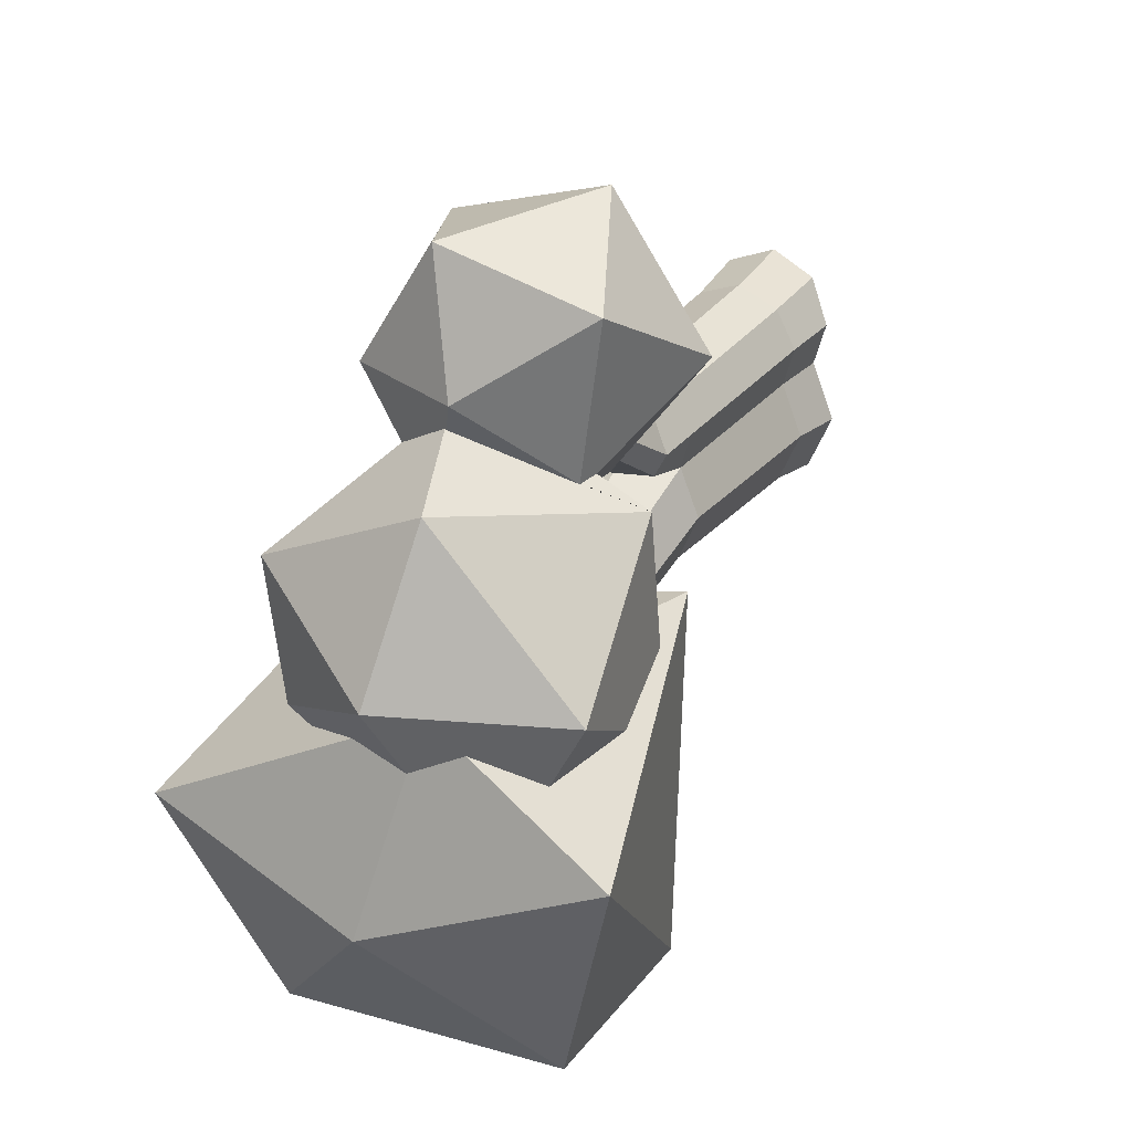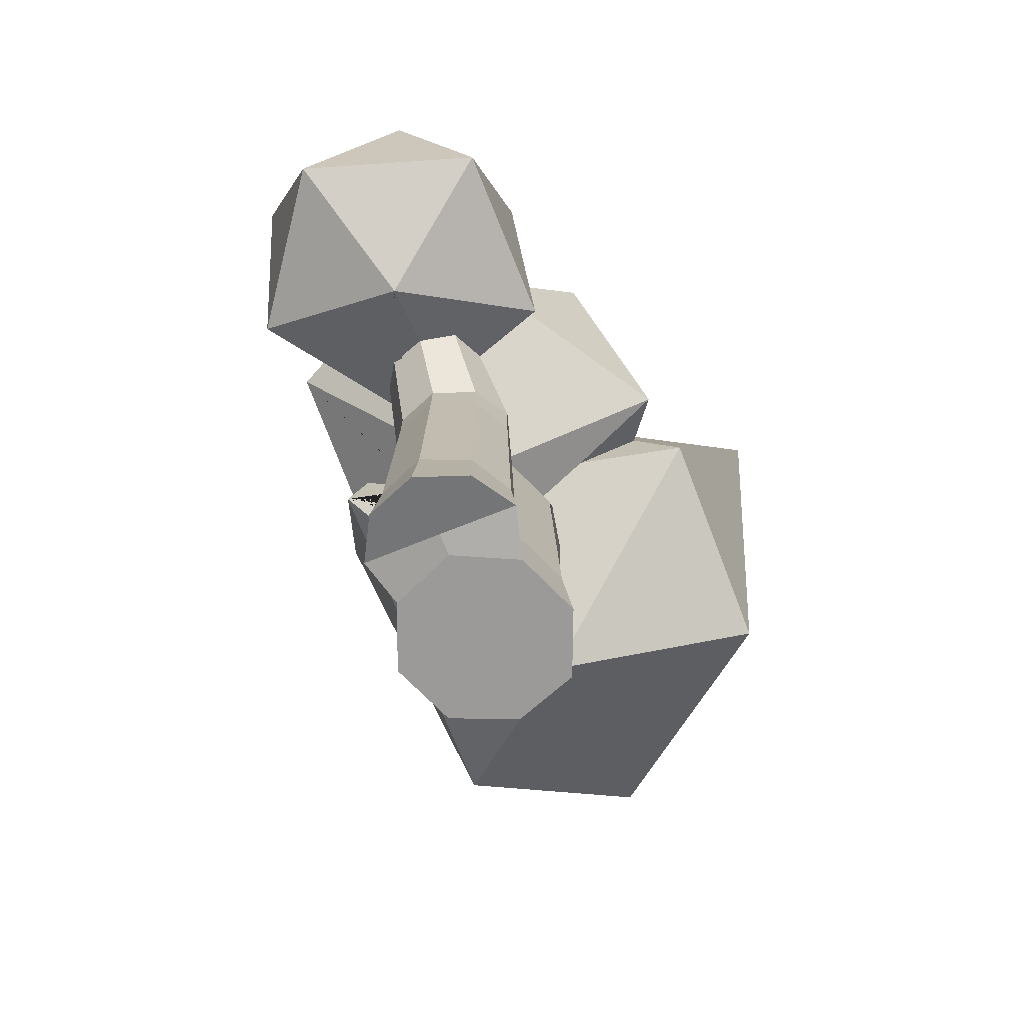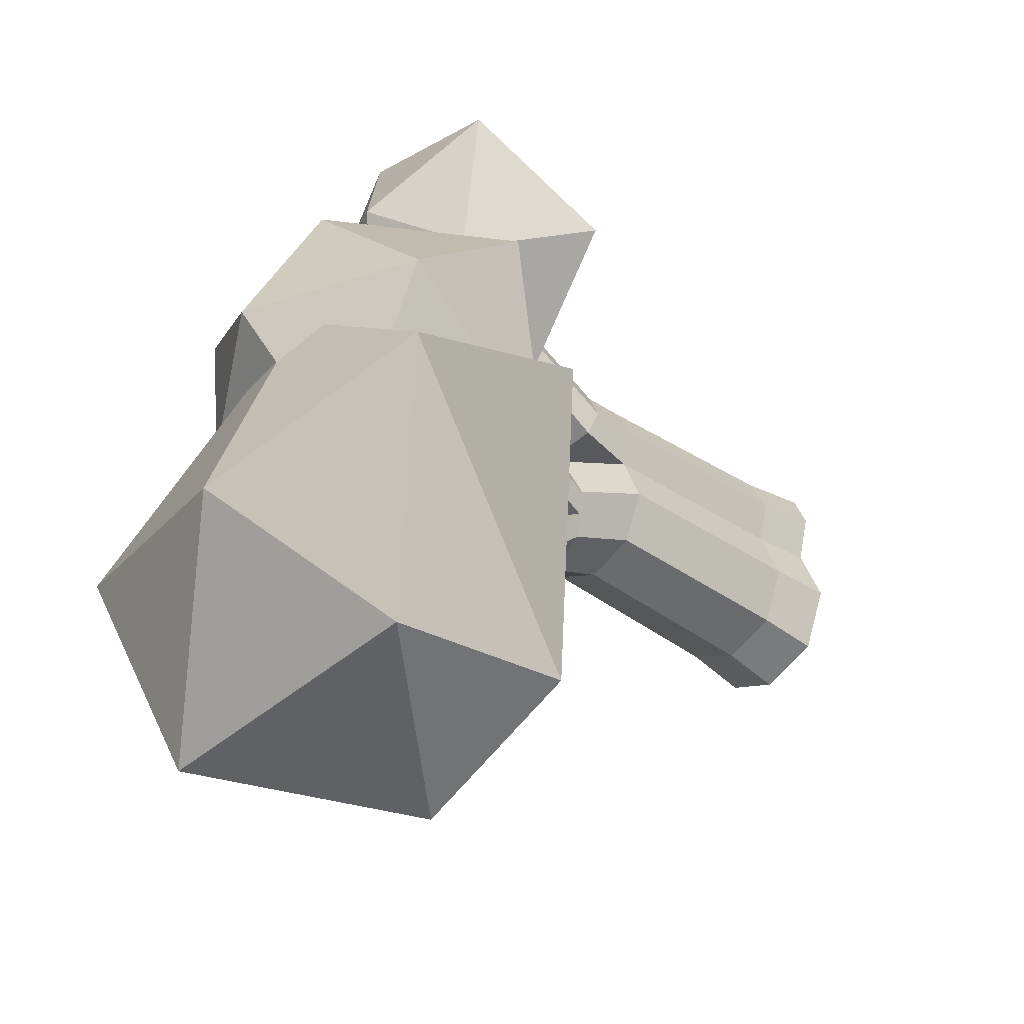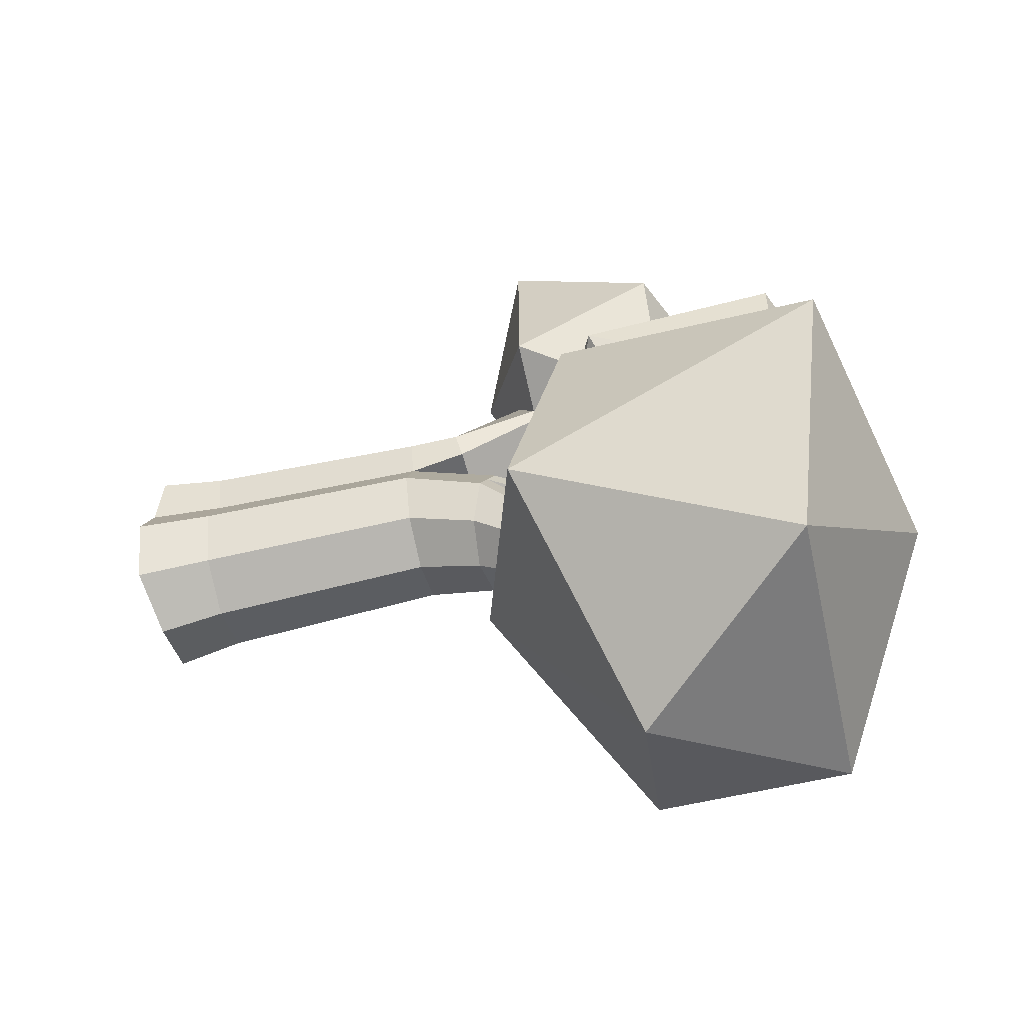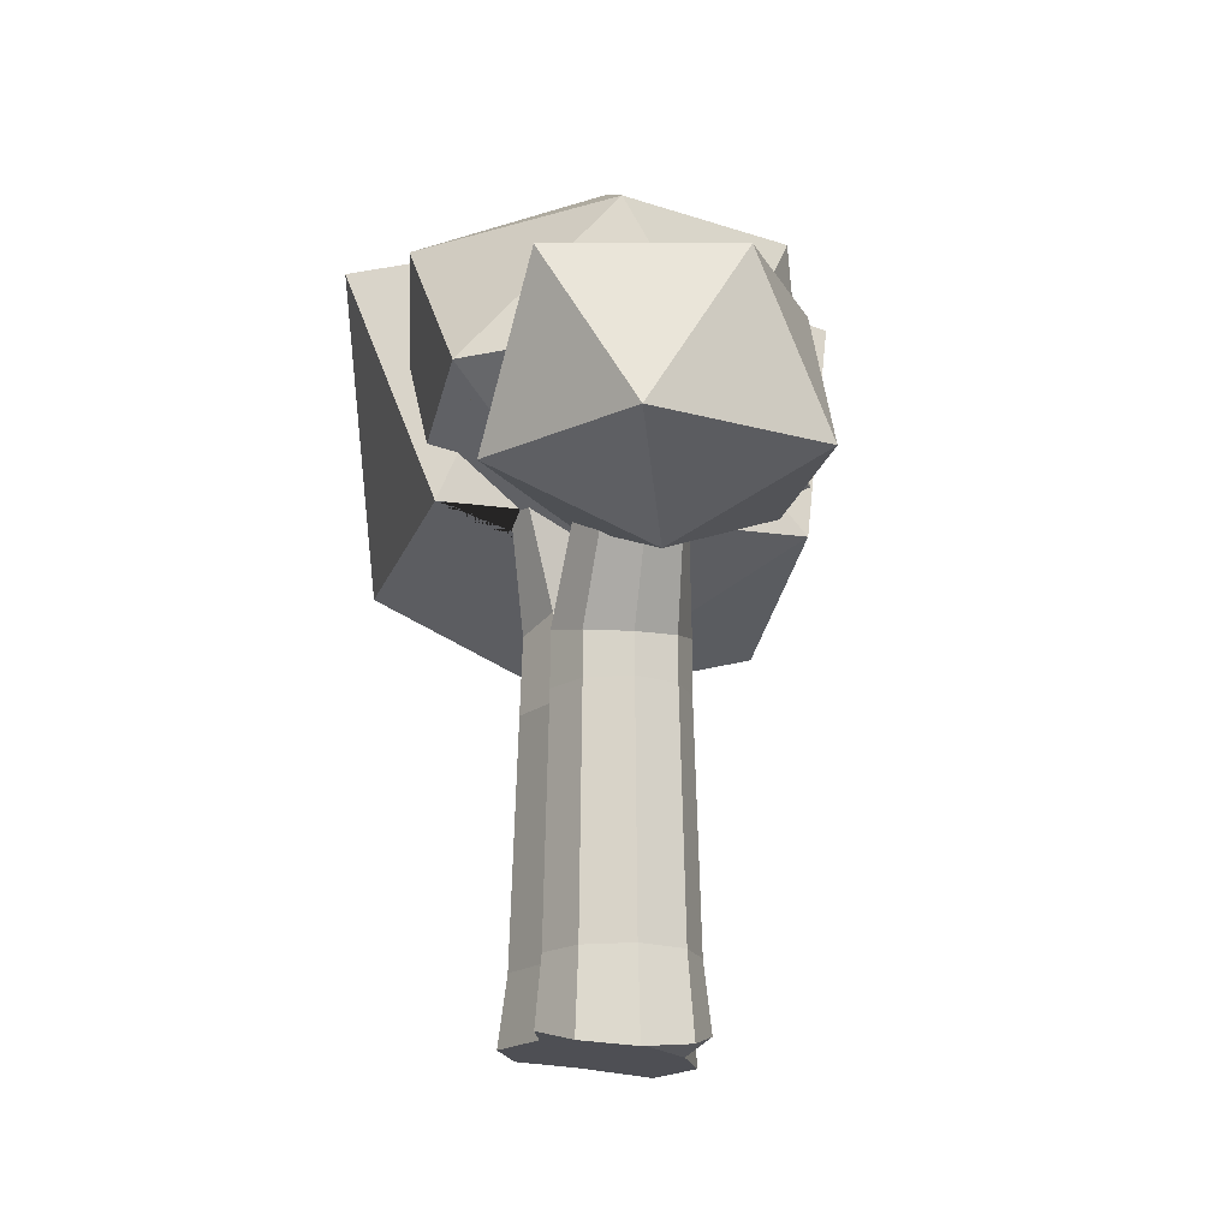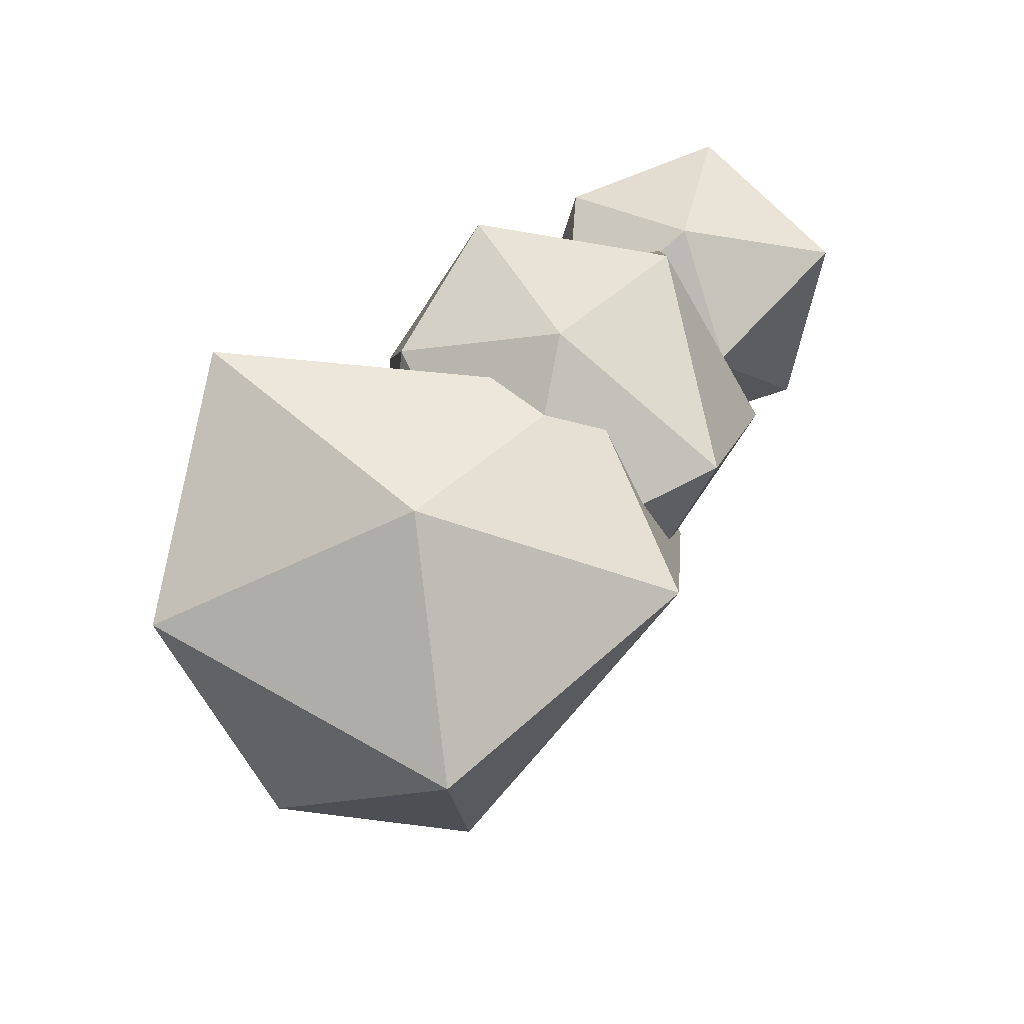
<metadata>
{"format":"obj","ext":"obj","renderer":"f3d","projection":"perspective","resolution":1024,"background":"white","views":[{"elev":29.4,"azim":-150.2,"up":"+Z"},{"elev":-71.6,"azim":21.9,"up":"+Y"},{"elev":-34.3,"azim":-133.4,"up":"+Z"},{"elev":-59.4,"azim":103.6,"up":"+Z"},{"elev":-17.6,"azim":-11.6,"up":"+Y"},{"elev":69.4,"azim":-144.9,"up":"+Y"}]}
</metadata>
<code>
o Cylinder.001
v 0.000592 -0.005404 -0.05051
v -0.0324 0.01686 -9.8e-05
v -0.03408 0.02367 -0.0835
v 0.000744 0.02701 -0.1028
v 0.04488 0.009361 -0.06502
v 0.04523 0.02162 -0.01906
v -0.0476 0.07562 -0.03083
v -0.03191 0.06524 -0.08632
v 0.03461 0.06644 -0.09306
v 0.05695 0.07733 -0.04269
v 0.000699 0.08963 -0.05051
v 0.04235 0.02749 -0.006827
v -0.03328 0.03457 0.02616
v 0.03268 0.06849 0.01505
v -0.003296 0.06718 0.0322
v -0.03817 0.06806 -0.00192
v 0.02893 0.06806 -0.01764
v 0.000544 0.08421 -0.002023
v 0.000592 -0.006092 0.04685
v 0.02666 0.007619 0.06579
v -0.009365 0.007619 0.07749
v -0.03163 0.007619 0.04685
v -0.009365 0.007619 0.01621
v 0.02666 0.007619 0.02791
v 0.01055 0.03984 0.07328
v -0.02548 0.03984 0.06579
v 0.02789 0.03984 0.04525
v 0.000592 0.05125 0.04685
v 0.01255 -0.07041 0.004409
v 0.01371 -0.08652 0.004464
v 0.000592 -0.08426 0.009897
v -0.01137 -0.07041 0.004409
v -0.01253 -0.08426 0.004464
v -0.01632 -0.07041 -0.007552
v -0.01796 -0.08426 -0.008655
v -0.01137 -0.07041 -0.01951
v -0.01253 -0.08426 -0.02177
v 0.000592 -0.07041 -0.02447
v 0.000592 -0.08426 -0.02721
v 0.01255 -0.07041 -0.01951
v 0.01371 -0.08652 -0.02177
v 0.01751 -0.07041 -0.007552
v 0.01914 -0.08652 -0.008655
v 0.01503 -0.07041 0.01353
v 0.000592 -0.08426 0.01454
v 0.01642 -0.08426 0.01447
v -0.01384 -0.07041 0.01353
v -0.01524 -0.08426 0.01447
v 0.01016 -0.07041 0.02228
v 0.000592 -0.07041 0.02618
v 0.000592 -0.08846 0.02834
v 0.01108 -0.08711 0.02407
v -0.008976 -0.07041 0.02228
v -0.009901 -0.08711 0.02407
v 0.01151 -0.02219 0.004361
v 0.000592 -0.02219 0.008886
v -0.01033 -0.02219 0.004361
v -0.01486 -0.02219 -0.006563
v -0.01033 -0.02219 -0.01749
v 0.000592 -0.02219 -0.02201
v 0.01151 -0.02219 -0.01749
v 0.01604 -0.02219 -0.006563
v 0.01378 -0.02219 0.01269
v 0.01033 -0.00232 -0.003924
v -0.01259 -0.02219 0.01269
v 0.009329 -0.02219 0.02068
v 0.000592 -0.02219 0.02424
v -0.008146 -0.02219 0.02068
v 0.01151 -0.01006 0.007728
v 0.000592 -0.009663 0.006056
v -0.01033 -0.01006 0.007728
v -0.01259 -0.01126 0.01273
v 0.01378 -0.01126 0.01273
v -0.008146 -0.01313 0.0205
v 0.009329 -0.01313 0.0205
v 0.000592 -0.01396 0.02396
v 0.000592 -0.001342 -1.1e-05
v -0.009145 -0.00232 -0.003924
v -0.01318 -0.004681 -0.01337
v -0.009145 -0.007043 -0.02281
v 0.000592 -0.008021 -0.02673
v 0.01033 -0.007043 -0.02281
v 0.01436 -0.004681 -0.01337
v -0.01116 -0.005862 -0.01809
v 0.01234 -0.003501 -0.008646
v 0.000592 -0.004681 -0.01337
v -0.007006 0.002362 0.02996
v -0.01081 0.0058 0.02408
v -0.008438 0.006343 0.01906
v -0.00895 0.006497 0.01927
v 0.011 0.007619 0.02283
v 0.009817 0.01028 0.02191
v 0.000592 0.008909 0.01918
v 0.000592 0.000989 0.0327
v 0.00812 0.003295 0.03053
v -0.0143 0.01727 -0.001417
v -0.005459 0.01129 0.000758
v -0.01196 0.01428 -0.01096
v -0.001223 0.008109 -0.000458
v -0.00215 0.01929 0.01621
v -0.0169 0.02931 0.02516
v -0.02196 0.03549 0.03173
v 0.003317 0.01897 0.01805
v 0.000707 0.007135 -0.001117
v -0.02077 0.03984 0.03109
v 0.00264 0.0489 0.04054
v 0.002983 0.04881 0.04075
v 0.0194 0.03338 0.02797
v 0.01657 0.0278 0.02058
v 0.003552 0.008127 -0.002419
v 0.01881 0.03984 0.03004
v 0.003289 0.009374 -0.006699
v -0.005325 0.01177 -0.009265
v 0.02728 0.02373 0.03658
v -0.01571 0.01788 -0.004176
v -0.02812 0.02714 -0.000955
v 0.02205 0.0202 -0.0134
v 0.03511 0.03174 -0.01639
v -0.03346 0.0303 -0.005551
v -0.03597 0.04862 -0.01368
v -0.01675 0.07514 -0.01057
v -0.0304 0.06806 -0.01695
v -0.01554 0.01771 -0.004533
v -0.01634 0.01535 -0.008372
v -0.01448 0.01342 -0.0124
v -0.01243 0.0146 -0.01105
v -9.1e-05 0.0097 -0.02393
v -0.006413 0.004026 -0.03161
v -0.008089 0.005731 -0.02805
v 0.009264 0.01138 -0.02428
v 0.01083 0.009708 -0.02776
v 0.008749 0.006164 -0.03321
v 0.000955 0.003497 -0.03512
v -0.01234 0.01451 -0.01124
v 0.005853 0.01422 -0.01814
v 0.008504 0.0756 -0.01461
v 0.02352 0.06806 -0.02085
v 0.02703 0.06327 -0.02139
v -0.005646 0.07856 -0.01621
v 0.02062 0.07603 -0.02163
v 0.02291 0.008109 -0.03479
v -0.0159 0.005728 -0.02531
v -0.04 0.04624 -0.01546
f 1 142 2 3
f 130 131 6 117
f 1 3 4
f 1 4 5
f 1 5 6 141
f 2 115 116
f 3 2 143 7
f 4 3 8
f 5 4 9
f 6 5 10
f 7 122 121
f 3 7 8
f 4 8 9
f 5 9 10
f 140 136 137
f 7 121 139 11
f 8 7 11
f 9 8 11
f 10 9 11
f 12 117 118
f 12 118 138 17
f 13 102 105 106 107 15
f 12 17 14
f 13 15 16
f 14 17 18
f 15 14 18
f 16 15 18
f 17 137 136 139 18
f 19 20 21
f 20 19 24
f 19 21 22
f 19 22 23 89 90 88 87
f 20 24 114 27
f 21 20 25
f 22 21 26
f 23 22 102 101
f 20 27 25
f 21 25 26
f 22 26 105 102
f 23 101 100
f 114 108 111 27
f 25 27 28
f 26 25 28
f 27 111 107 106 28
f 53 68 65 47
f 33 48 47 32
f 32 34 35 33
f 34 36 37 35
f 36 38 39 37
f 38 40 41 39
f 31 33 35 37 39 41 43 30
f 40 42 43 41
f 42 29 30 43
f 34 58 59 36
f 47 65 57 32
f 48 54 53 47
f 29 44 46 30
f 36 59 60 38
f 31 45 48 33
f 30 46 45 31
f 49 50 51 52
f 50 53 54 51
f 44 49 52 46
f 50 67 68 53
f 45 51 54 48
f 46 52 51 45
f 56 70 69 55
f 58 79 84 80 59
f 57 71 70 56
f 55 69 73 63
f 67 76 74 68
f 29 55 63 44
f 32 57 58 34
f 42 62 55 29
f 44 63 66 49
f 49 66 67 50
f 40 61 62 42
f 38 60 61 40
f 76 94 87 74
f 70 93 92 69
f 73 91 95 75
f 71 90 89 93 70
f 66 75 76 67
f 65 72 71 57
f 68 74 72 65
f 63 73 75 66
f 82 132 131 83
f 56 77 78 57
f 55 64 77 56
f 61 82 83 62
f 59 80 81 60
f 57 78 79 58
f 62 83 85 64 55
f 60 81 82 61
f 69 92 91 73
f 72 88 90 71
f 75 95 94 76
f 74 87 88 72
f 84 125 126 98 113 86
f 80 128 133 81
f 86 127 129 84
f 83 131 130 85
f 81 133 132 82
f 84 129 128 80
f 85 130 127 86
f 78 96 123 124 79
f 64 110 104 99 97 77
f 85 112 110 64
f 86 113 112 85
f 77 97 96 78
f 79 124 125 84
f 91 92 24
f 92 93 23 100 103
f 19 94 95 24
f 95 91 24
f 87 94 19
f 93 89 23
f 108 12 14 111
f 104 103 100 101 102 13 99
f 13 119 116 115 123 96
f 105 28 106
f 111 14 15 107
f 110 12 108 109 103 104
f 105 26 28
f 98 134 135 112 113
f 24 109 108 114
f 24 92 103 109
f 99 13 96 97
f 117 6 118
f 137 17 138
f 120 16 122
f 136 140 10 11 139
f 122 16 18 139 121
f 134 98 126
f 141 6 131 132
f 119 13 16 120
f 2 129 127 130 117 135 134 126 125 124 123 115
f 112 135 117
f 110 112 117 12
f 128 142 1 133
f 1 141 132 133
f 129 2 142 128
f 2 116 119 120 143
f 143 120 122 7
f 10 140 137 138
f 6 10 138 118

</code>
